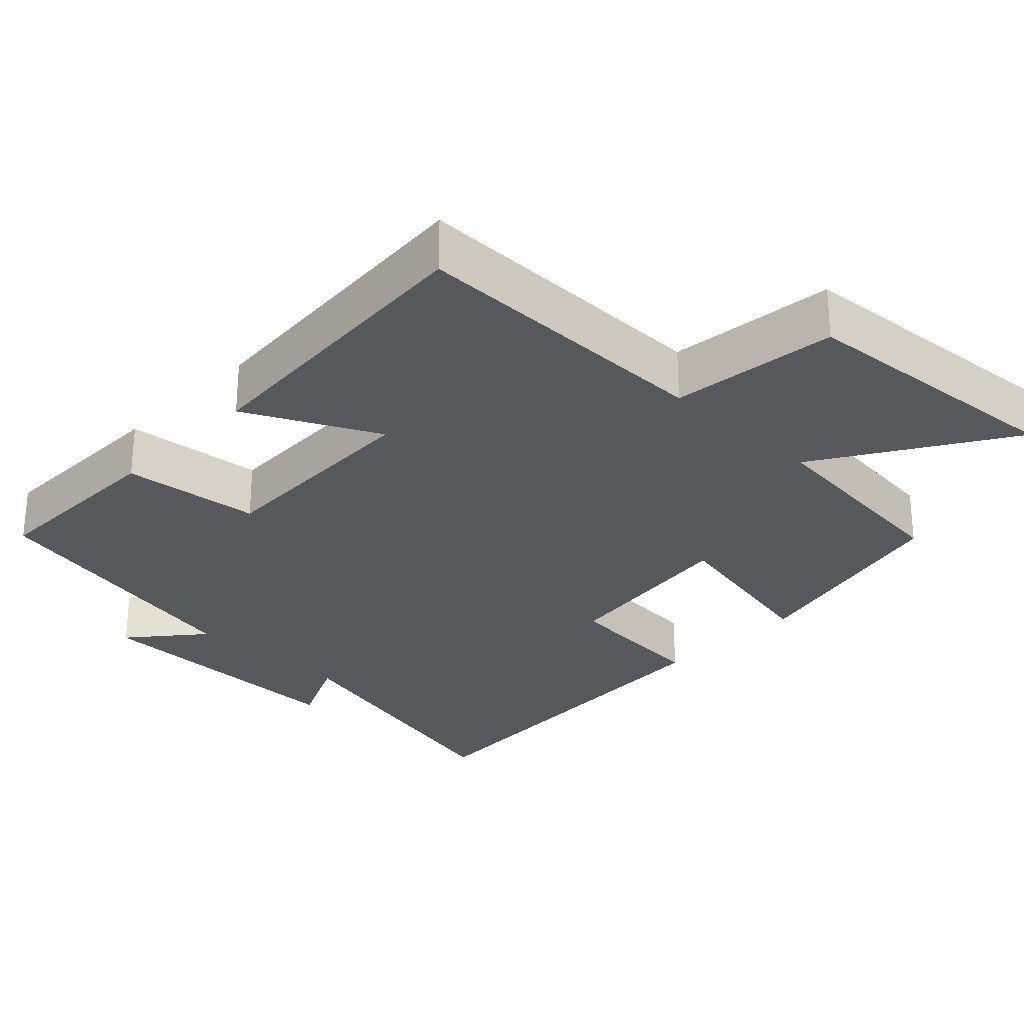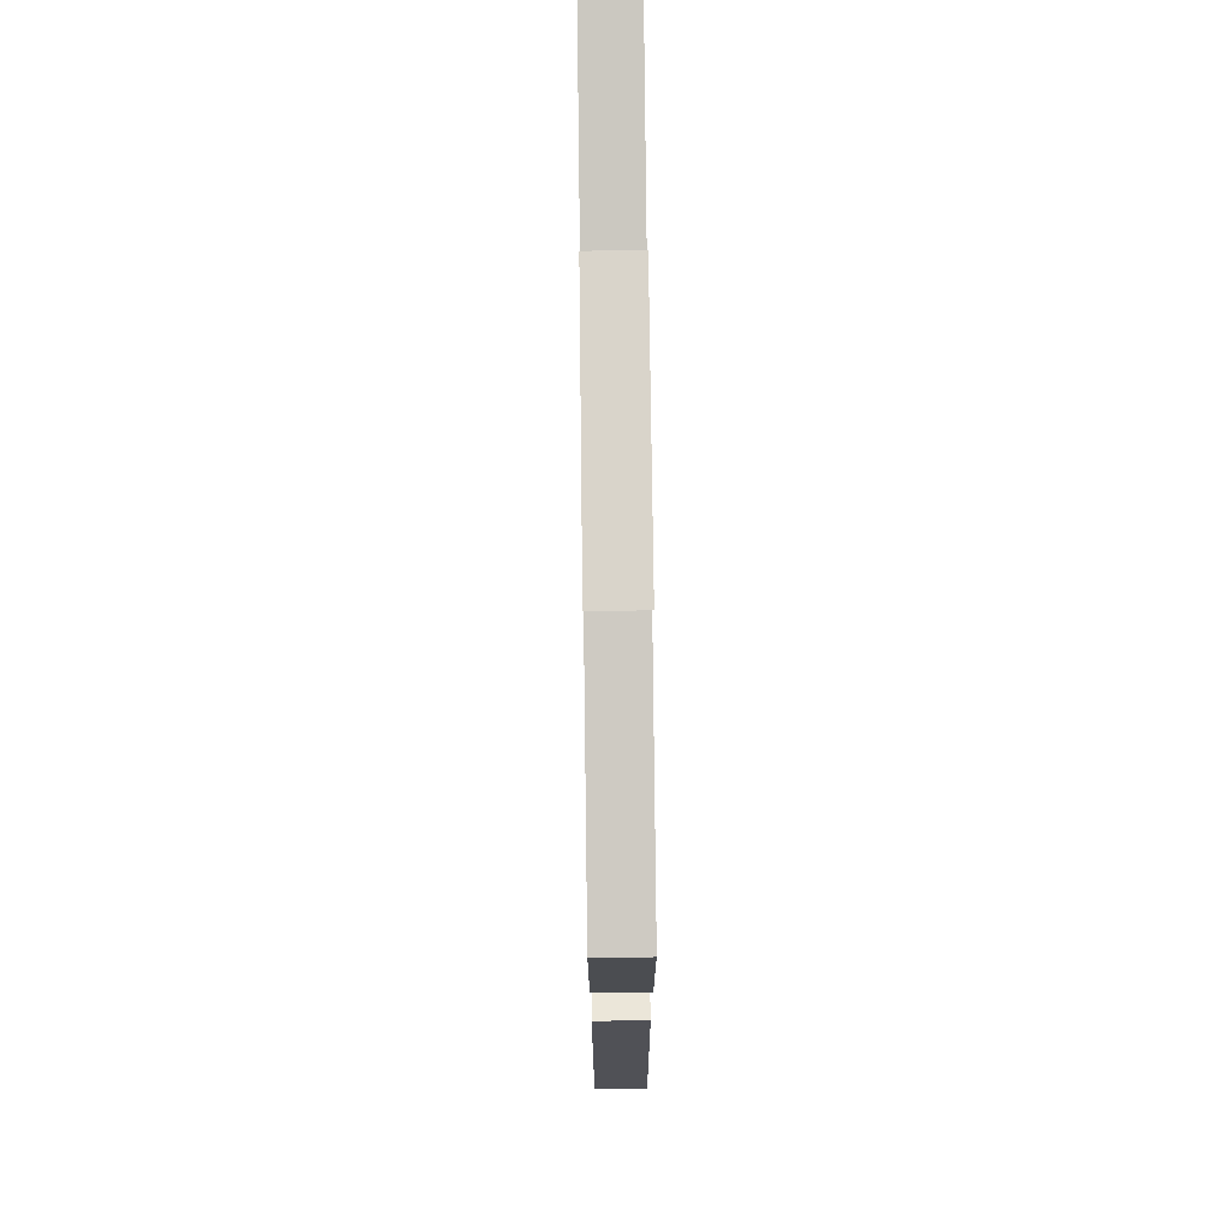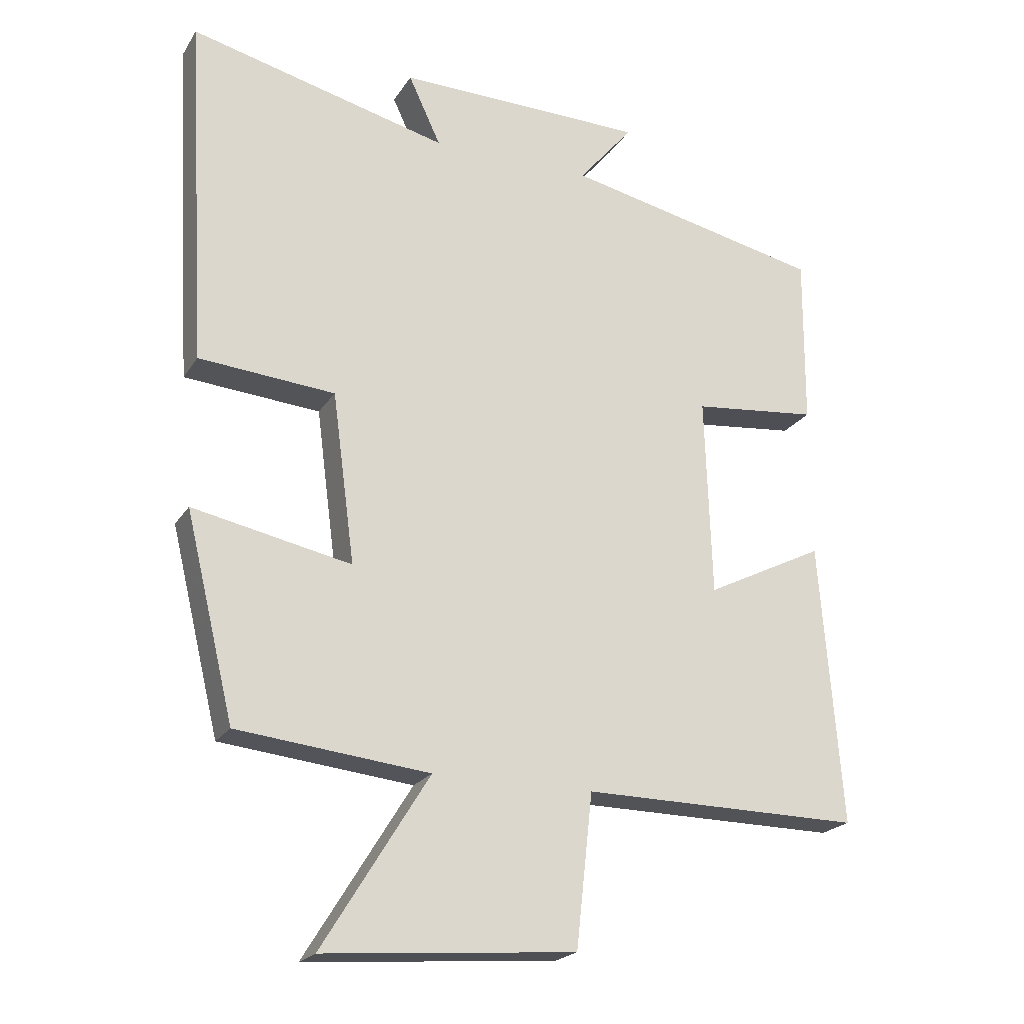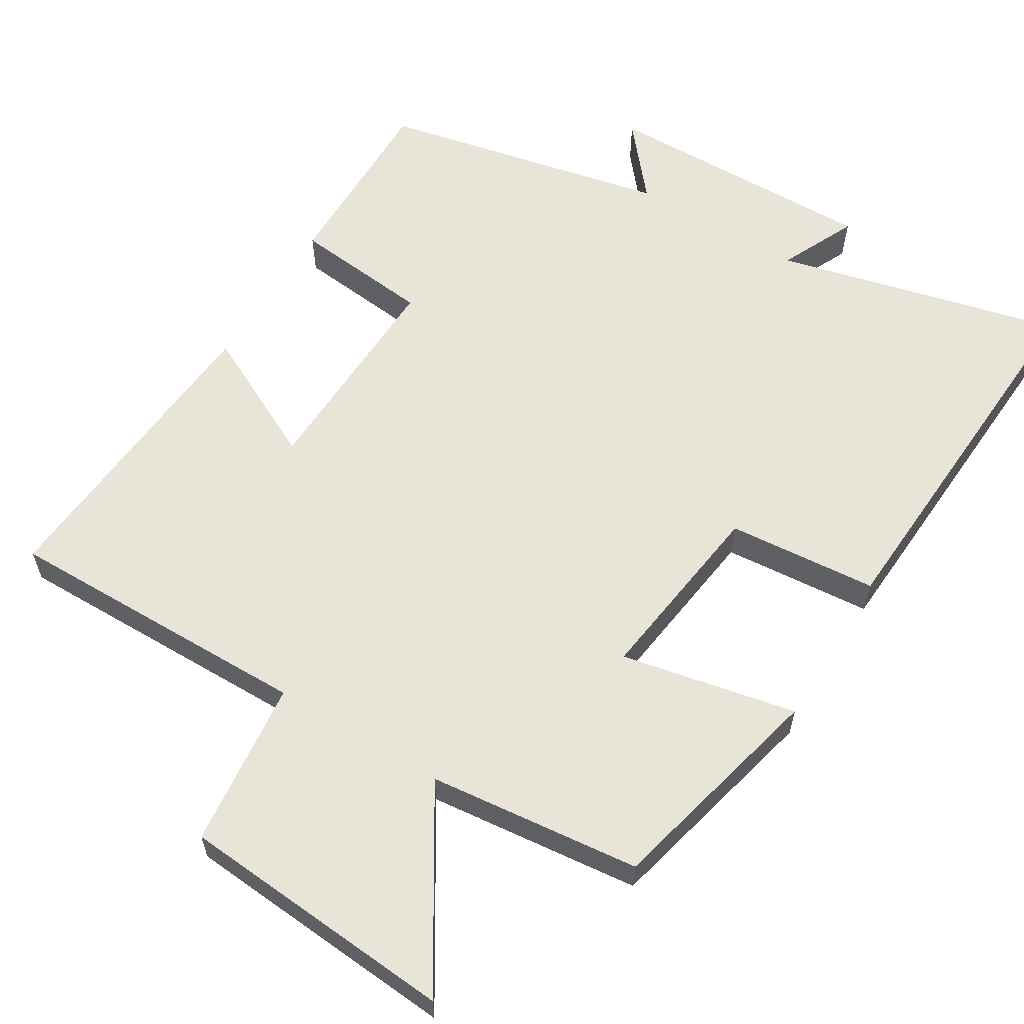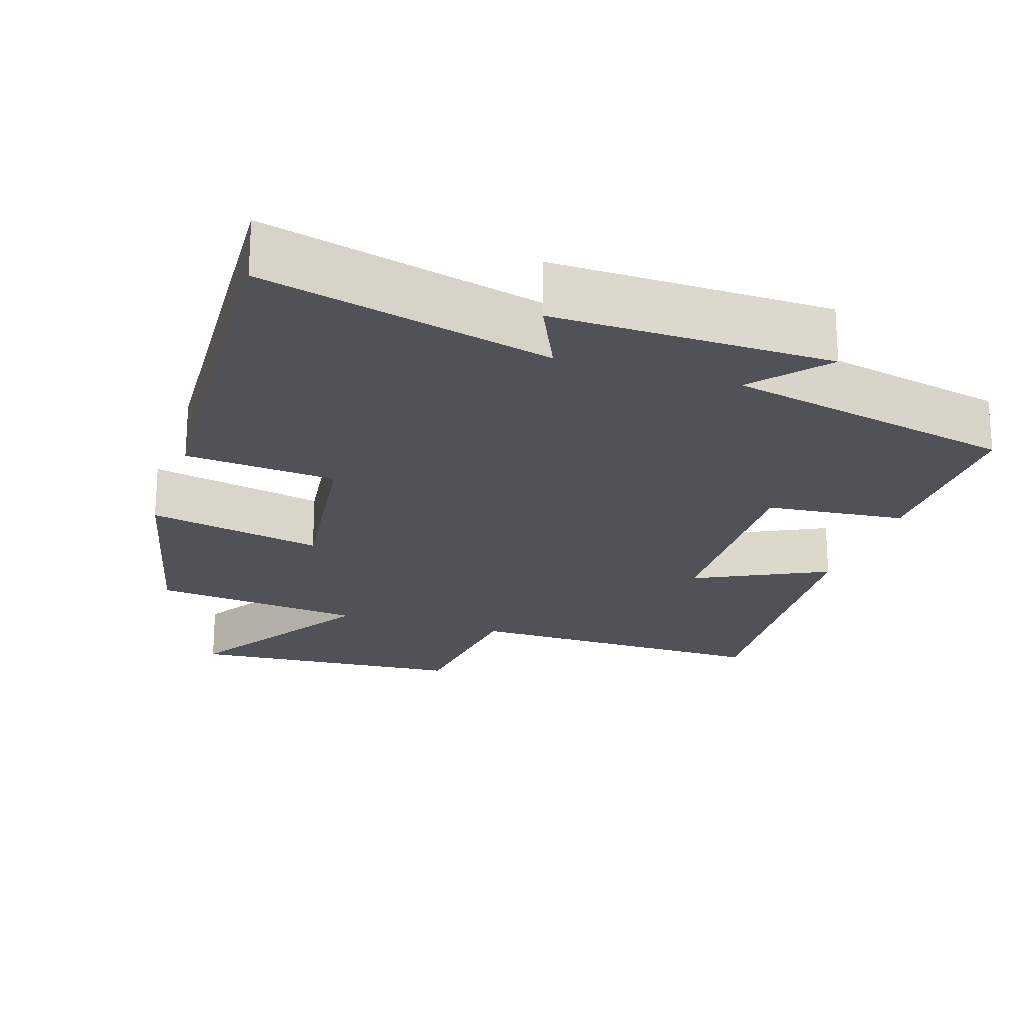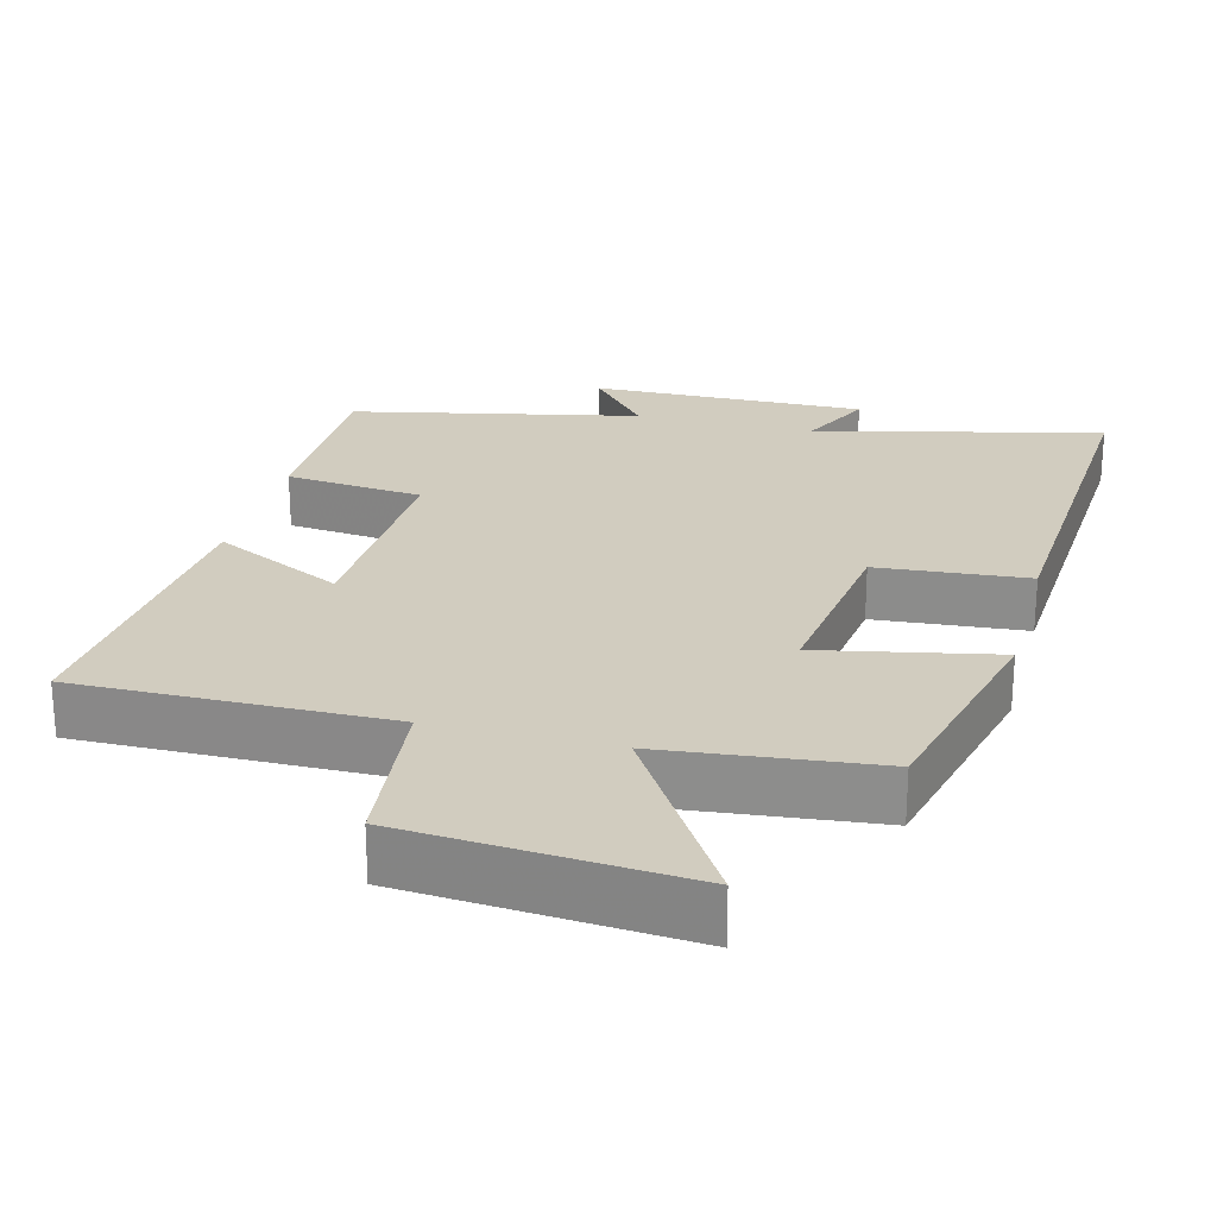
<metadata>
{"format":"obj","ext":"obj","renderer":"f3d","projection":"perspective","resolution":1024,"background":"white","views":[{"elev":-28.0,"azim":136.0,"up":"+Y"},{"elev":73.9,"azim":89.3,"up":"+Z"},{"elev":-21.5,"azim":-23.8,"up":"+Z"},{"elev":60.1,"azim":-148.7,"up":"+Y"},{"elev":-21.5,"azim":-18.3,"up":"+Y"},{"elev":24.0,"azim":-165.4,"up":"+Y"}]}
</metadata>
<code>
v 0.502 0.07 0.416
v 0.5 0.07 0.156
v 0.31 0.07 0.136
v 0.32 0.07 -0.166
v 0.5 0.07 -0.076
v 0.533 0.07 -0.504
v 0.109 0.07 -0.5
v 0.084 0.07 -0.73
v -0.296 0.07 -0.76
v -0.135 0.07 -0.5
v -0.426 0.07 -0.469
v -0.5 0.07 -0.162
v -0.26 0.07 -0.211
v -0.294 0.07 0.047
v -0.5 0.07 0.064
v -0.531 0.07 0.597
v -0.138 0.07 0.5
v -0.187 0.07 0.605
v 0.191 0.07 0.599
v 0.108 0.07 0.5
v 0.502 0 0.416
v 0.5 0 0.156
v 0.31 0 0.136
v 0.32 0 -0.166
v 0.5 0 -0.076
v 0.533 0 -0.504
v 0.109 0 -0.5
v 0.084 0 -0.73
v -0.296 0 -0.76
v -0.135 0 -0.5
v -0.426 0 -0.469
v -0.5 0 -0.162
v -0.26 0 -0.211
v -0.294 0 0.047
v -0.5 0 0.064
v -0.531 0 0.597
v -0.138 0 0.5
v -0.187 0 0.605
v 0.191 0 0.599
v 0.108 0 0.5
f 17 18 19 20
f 17 20 1 2
f 14 15 16 17
f 13 14 17
f 10 11 12 13
f 10 13 17
f 7 8 9 10
f 7 10 17
f 4 5 6 7
f 3 4 7 17
f 2 3 17
f 40 39 38 37
f 22 21 40 37
f 37 36 35 34
f 37 34 33
f 33 32 31 30
f 37 33 30
f 30 29 28 27
f 37 30 27
f 27 26 25 24
f 37 27 24 23
f 37 23 22
f 1 21 22 2
f 2 22 23 3
f 3 23 24 4
f 4 24 25 5
f 5 25 26 6
f 6 26 27 7
f 7 27 28 8
f 8 28 29 9
f 9 29 30 10
f 10 30 31 11
f 11 31 32 12
f 12 32 33 13
f 13 33 34 14
f 14 34 35 15
f 15 35 36 16
f 16 36 37 17
f 17 37 38 18
f 18 38 39 19
f 19 39 40 20
f 20 40 21 1

</code>
